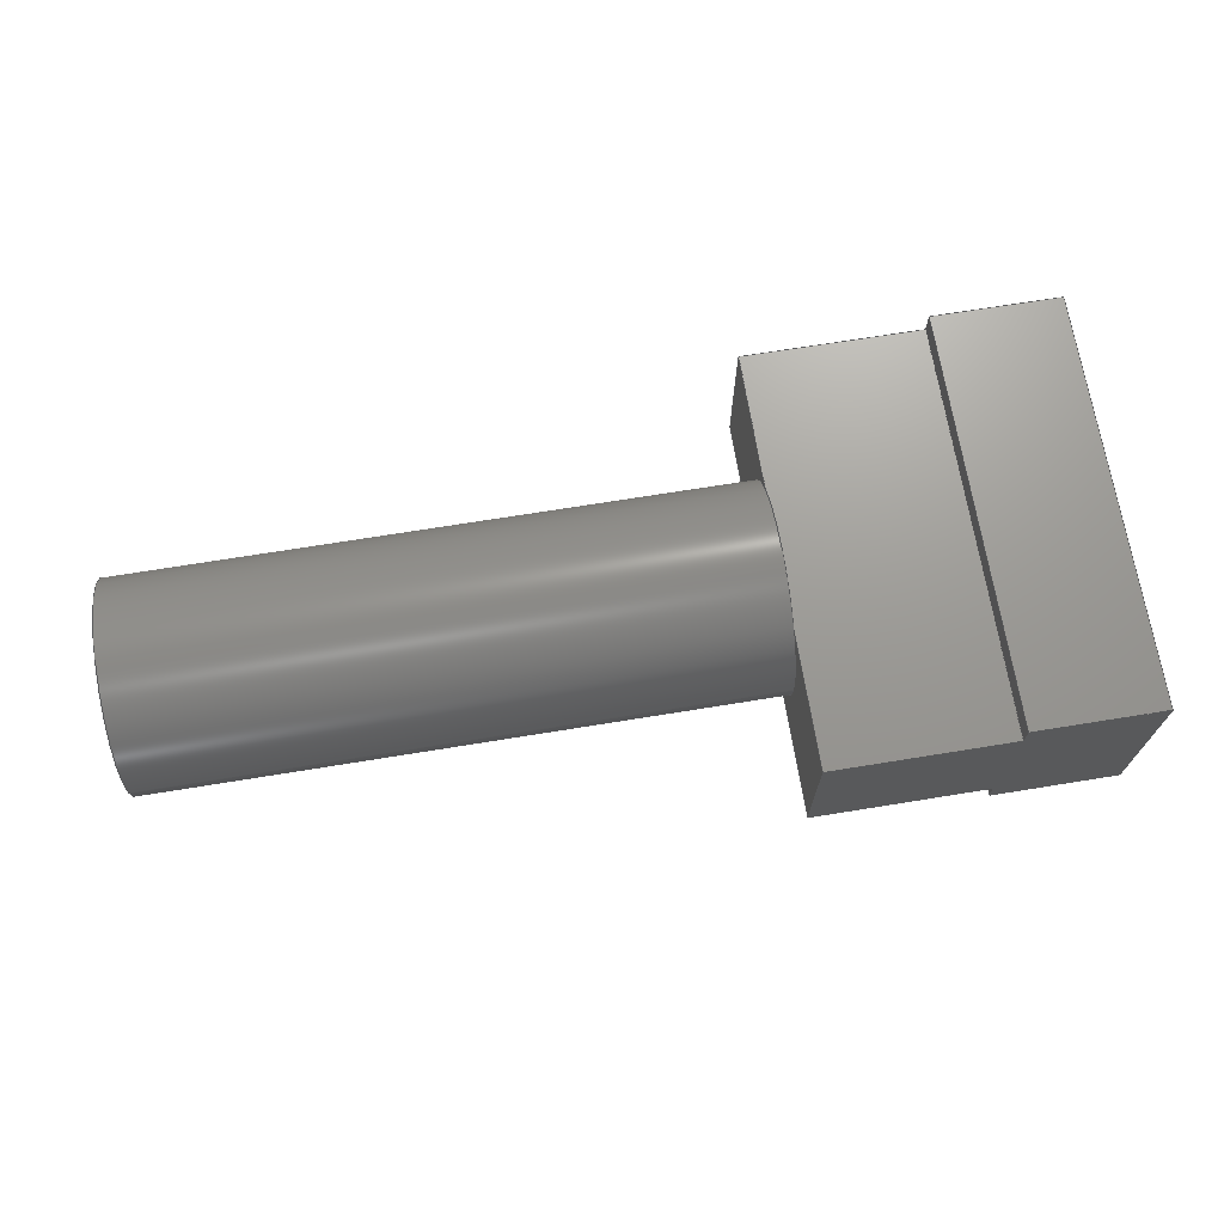
<metadata>
{"format":"step","ext":"step","renderer":"f3d","projection":"perspective","resolution":1024,"background":"white","views":[{"elev":69.9,"azim":-9.2,"up":"+Y"}]}
</metadata>
<code>
ISO-10303-21;
DATA;
#1=MECHANICAL_DESIGN_GEOMETRIC_PRESENTATION_REPRESENTATION('',(#4),#441);
#2=SHAPE_REPRESENTATION_RELATIONSHIP('SRR','None',#448,#3);
#3=ADVANCED_BREP_SHAPE_REPRESENTATION('',(#5),#440);
#4=STYLED_ITEM('',(#457),#5);
#5=MANIFOLD_SOLID_BREP('Body1',#257);
#6=CYLINDRICAL_SURFACE('',#289,0.2);
#7=FACE_OUTER_BOUND('',#22,.T.);
#8=FACE_OUTER_BOUND('',#23,.T.);
#9=FACE_OUTER_BOUND('',#24,.T.);
#10=FACE_OUTER_BOUND('',#25,.T.);
#11=FACE_OUTER_BOUND('',#26,.T.);
#12=FACE_OUTER_BOUND('',#27,.T.);
#13=FACE_OUTER_BOUND('',#28,.T.);
#14=FACE_OUTER_BOUND('',#29,.T.);
#15=FACE_OUTER_BOUND('',#30,.T.);
#16=FACE_OUTER_BOUND('',#31,.T.);
#17=FACE_OUTER_BOUND('',#32,.T.);
#18=FACE_OUTER_BOUND('',#33,.T.);
#19=FACE_OUTER_BOUND('',#34,.T.);
#20=FACE_OUTER_BOUND('',#35,.T.);
#21=FACE_OUTER_BOUND('',#36,.T.);
#22=EDGE_LOOP('',(#158,#159));
#23=EDGE_LOOP('',(#160,#161,#162,#163));
#24=EDGE_LOOP('',(#164,#165,#166,#167,#168,#169));
#25=EDGE_LOOP('',(#170,#171,#172,#173));
#26=EDGE_LOOP('',(#174,#175,#176,#177,#178,#179));
#27=EDGE_LOOP('',(#180,#181));
#28=EDGE_LOOP('',(#182,#183,#184,#185));
#29=EDGE_LOOP('',(#186,#187,#188,#189,#190,#191,#192,#193));
#30=EDGE_LOOP('',(#194,#195,#196,#197));
#31=EDGE_LOOP('',(#198,#199,#200,#201,#202,#203,#204,#205));
#32=EDGE_LOOP('',(#206,#207,#208,#209,#210));
#33=EDGE_LOOP('',(#211,#212,#213,#214));
#34=EDGE_LOOP('',(#215,#216,#217,#218));
#35=EDGE_LOOP('',(#219,#220,#221,#222,#223,#224,#225,#226));
#36=EDGE_LOOP('',(#227));
#37=LINE('',#370,#66);
#38=LINE('',#374,#67);
#39=LINE('',#376,#68);
#40=LINE('',#378,#69);
#41=LINE('',#379,#70);
#42=LINE('',#382,#71);
#43=LINE('',#384,#72);
#44=LINE('',#385,#73);
#45=LINE('',#386,#74);
#46=LINE('',#390,#75);
#47=LINE('',#392,#76);
#48=LINE('',#394,#77);
#49=LINE('',#395,#78);
#50=LINE('',#398,#79);
#51=LINE('',#400,#80);
#52=LINE('',#402,#81);
#53=LINE('',#404,#82);
#54=LINE('',#405,#83);
#55=LINE('',#410,#84);
#56=LINE('',#412,#85);
#57=LINE('',#413,#86);
#58=LINE('',#415,#87);
#59=LINE('',#417,#88);
#60=LINE('',#418,#89);
#61=LINE('',#421,#90);
#62=LINE('',#422,#91);
#63=LINE('',#424,#92);
#64=LINE('',#425,#93);
#65=LINE('',#435,#94);
#66=VECTOR('',#298,1);
#67=VECTOR('',#301,1);
#68=VECTOR('',#302,1);
#69=VECTOR('',#303,1);
#70=VECTOR('',#304,1);
#71=VECTOR('',#307,1);
#72=VECTOR('',#308,1);
#73=VECTOR('',#309,1);
#74=VECTOR('',#310,1);
#75=VECTOR('',#313,1);
#76=VECTOR('',#314,1);
#77=VECTOR('',#315,1);
#78=VECTOR('',#316,1);
#79=VECTOR('',#319,1);
#80=VECTOR('',#320,1);
#81=VECTOR('',#321,1);
#82=VECTOR('',#322,1);
#83=VECTOR('',#323,1);
#84=VECTOR('',#330,1);
#85=VECTOR('',#331,1);
#86=VECTOR('',#332,1);
#87=VECTOR('',#335,1);
#88=VECTOR('',#336,1);
#89=VECTOR('',#337,1);
#90=VECTOR('',#340,1);
#91=VECTOR('',#341,1);
#92=VECTOR('',#344,1);
#93=VECTOR('',#345,1);
#94=VECTOR('',#360,0.2);
#95=CIRCLE('',#272,0.2);
#96=CIRCLE('',#278,0.2);
#97=CIRCLE('',#284,0.2);
#98=CIRCLE('',#285,0.2);
#99=CIRCLE('',#287,0.2);
#100=CIRCLE('',#290,0.2);
#101=VERTEX_POINT('',#367);
#102=VERTEX_POINT('',#368);
#103=VERTEX_POINT('',#372);
#104=VERTEX_POINT('',#373);
#105=VERTEX_POINT('',#375);
#106=VERTEX_POINT('',#377);
#107=VERTEX_POINT('',#381);
#108=VERTEX_POINT('',#383);
#109=VERTEX_POINT('',#388);
#110=VERTEX_POINT('',#389);
#111=VERTEX_POINT('',#391);
#112=VERTEX_POINT('',#393);
#113=VERTEX_POINT('',#397);
#114=VERTEX_POINT('',#399);
#115=VERTEX_POINT('',#401);
#116=VERTEX_POINT('',#403);
#117=VERTEX_POINT('',#409);
#118=VERTEX_POINT('',#411);
#119=VERTEX_POINT('',#416);
#120=VERTEX_POINT('',#420);
#121=VERTEX_POINT('',#427);
#122=VERTEX_POINT('',#434);
#123=EDGE_CURVE('',#101,#102,#95,.T.);
#124=EDGE_CURVE('',#102,#101,#37,.T.);
#125=EDGE_CURVE('',#103,#104,#38,.T.);
#126=EDGE_CURVE('',#105,#103,#39,.T.);
#127=EDGE_CURVE('',#106,#105,#40,.T.);
#128=EDGE_CURVE('',#104,#106,#41,.T.);
#129=EDGE_CURVE('',#104,#107,#42,.T.);
#130=EDGE_CURVE('',#108,#106,#43,.T.);
#131=EDGE_CURVE('',#101,#108,#44,.T.);
#132=EDGE_CURVE('',#107,#102,#45,.T.);
#133=EDGE_CURVE('',#109,#110,#46,.T.);
#134=EDGE_CURVE('',#109,#111,#47,.T.);
#135=EDGE_CURVE('',#112,#111,#48,.T.);
#136=EDGE_CURVE('',#110,#112,#49,.T.);
#137=EDGE_CURVE('',#113,#109,#50,.T.);
#138=EDGE_CURVE('',#114,#113,#51,.T.);
#139=EDGE_CURVE('',#114,#115,#52,.T.);
#140=EDGE_CURVE('',#116,#115,#53,.T.);
#141=EDGE_CURVE('',#111,#116,#54,.T.);
#142=EDGE_CURVE('',#114,#115,#96,.T.);
#143=EDGE_CURVE('',#103,#117,#55,.T.);
#144=EDGE_CURVE('',#118,#117,#56,.T.);
#145=EDGE_CURVE('',#105,#118,#57,.T.);
#146=EDGE_CURVE('',#113,#107,#58,.T.);
#147=EDGE_CURVE('',#110,#119,#59,.T.);
#148=EDGE_CURVE('',#117,#119,#60,.T.);
#149=EDGE_CURVE('',#112,#120,#61,.T.);
#150=EDGE_CURVE('',#119,#120,#62,.T.);
#151=EDGE_CURVE('',#120,#118,#63,.T.);
#152=EDGE_CURVE('',#108,#116,#64,.T.);
#153=EDGE_CURVE('',#102,#121,#97,.T.);
#154=EDGE_CURVE('',#121,#114,#98,.T.);
#155=EDGE_CURVE('',#115,#101,#99,.T.);
#156=EDGE_CURVE('',#121,#122,#65,.T.);
#157=EDGE_CURVE('',#122,#122,#100,.T.);
#158=ORIENTED_EDGE('',*,*,#123,.T.);
#159=ORIENTED_EDGE('',*,*,#124,.T.);
#160=ORIENTED_EDGE('',*,*,#125,.F.);
#161=ORIENTED_EDGE('',*,*,#126,.F.);
#162=ORIENTED_EDGE('',*,*,#127,.F.);
#163=ORIENTED_EDGE('',*,*,#128,.F.);
#164=ORIENTED_EDGE('',*,*,#129,.F.);
#165=ORIENTED_EDGE('',*,*,#128,.T.);
#166=ORIENTED_EDGE('',*,*,#130,.F.);
#167=ORIENTED_EDGE('',*,*,#131,.F.);
#168=ORIENTED_EDGE('',*,*,#124,.F.);
#169=ORIENTED_EDGE('',*,*,#132,.F.);
#170=ORIENTED_EDGE('',*,*,#133,.F.);
#171=ORIENTED_EDGE('',*,*,#134,.T.);
#172=ORIENTED_EDGE('',*,*,#135,.F.);
#173=ORIENTED_EDGE('',*,*,#136,.F.);
#174=ORIENTED_EDGE('',*,*,#137,.F.);
#175=ORIENTED_EDGE('',*,*,#138,.F.);
#176=ORIENTED_EDGE('',*,*,#139,.T.);
#177=ORIENTED_EDGE('',*,*,#140,.F.);
#178=ORIENTED_EDGE('',*,*,#141,.F.);
#179=ORIENTED_EDGE('',*,*,#134,.F.);
#180=ORIENTED_EDGE('',*,*,#142,.T.);
#181=ORIENTED_EDGE('',*,*,#139,.F.);
#182=ORIENTED_EDGE('',*,*,#126,.T.);
#183=ORIENTED_EDGE('',*,*,#143,.T.);
#184=ORIENTED_EDGE('',*,*,#144,.F.);
#185=ORIENTED_EDGE('',*,*,#145,.F.);
#186=ORIENTED_EDGE('',*,*,#125,.T.);
#187=ORIENTED_EDGE('',*,*,#129,.T.);
#188=ORIENTED_EDGE('',*,*,#146,.F.);
#189=ORIENTED_EDGE('',*,*,#137,.T.);
#190=ORIENTED_EDGE('',*,*,#133,.T.);
#191=ORIENTED_EDGE('',*,*,#147,.T.);
#192=ORIENTED_EDGE('',*,*,#148,.F.);
#193=ORIENTED_EDGE('',*,*,#143,.F.);
#194=ORIENTED_EDGE('',*,*,#136,.T.);
#195=ORIENTED_EDGE('',*,*,#149,.T.);
#196=ORIENTED_EDGE('',*,*,#150,.F.);
#197=ORIENTED_EDGE('',*,*,#147,.F.);
#198=ORIENTED_EDGE('',*,*,#130,.T.);
#199=ORIENTED_EDGE('',*,*,#127,.T.);
#200=ORIENTED_EDGE('',*,*,#145,.T.);
#201=ORIENTED_EDGE('',*,*,#151,.F.);
#202=ORIENTED_EDGE('',*,*,#149,.F.);
#203=ORIENTED_EDGE('',*,*,#135,.T.);
#204=ORIENTED_EDGE('',*,*,#141,.T.);
#205=ORIENTED_EDGE('',*,*,#152,.F.);
#206=ORIENTED_EDGE('',*,*,#132,.T.);
#207=ORIENTED_EDGE('',*,*,#153,.T.);
#208=ORIENTED_EDGE('',*,*,#154,.T.);
#209=ORIENTED_EDGE('',*,*,#138,.T.);
#210=ORIENTED_EDGE('',*,*,#146,.T.);
#211=ORIENTED_EDGE('',*,*,#131,.T.);
#212=ORIENTED_EDGE('',*,*,#152,.T.);
#213=ORIENTED_EDGE('',*,*,#140,.T.);
#214=ORIENTED_EDGE('',*,*,#155,.T.);
#215=ORIENTED_EDGE('',*,*,#150,.T.);
#216=ORIENTED_EDGE('',*,*,#151,.T.);
#217=ORIENTED_EDGE('',*,*,#144,.T.);
#218=ORIENTED_EDGE('',*,*,#148,.T.);
#219=ORIENTED_EDGE('',*,*,#123,.F.);
#220=ORIENTED_EDGE('',*,*,#155,.F.);
#221=ORIENTED_EDGE('',*,*,#142,.F.);
#222=ORIENTED_EDGE('',*,*,#154,.F.);
#223=ORIENTED_EDGE('',*,*,#156,.T.);
#224=ORIENTED_EDGE('',*,*,#157,.T.);
#225=ORIENTED_EDGE('',*,*,#156,.F.);
#226=ORIENTED_EDGE('',*,*,#153,.F.);
#227=ORIENTED_EDGE('',*,*,#157,.F.);
#228=PLANE('',#271);
#229=PLANE('',#273);
#230=PLANE('',#274);
#231=PLANE('',#275);
#232=PLANE('',#276);
#233=PLANE('',#277);
#234=PLANE('',#279);
#235=PLANE('',#280);
#236=PLANE('',#281);
#237=PLANE('',#282);
#238=PLANE('',#283);
#239=PLANE('',#286);
#240=PLANE('',#288);
#241=PLANE('',#291);
#242=ADVANCED_FACE('',(#7),#228,.F.);
#243=ADVANCED_FACE('',(#8),#229,.F.);
#244=ADVANCED_FACE('',(#9),#230,.F.);
#245=ADVANCED_FACE('',(#10),#231,.F.);
#246=ADVANCED_FACE('',(#11),#232,.F.);
#247=ADVANCED_FACE('',(#12),#233,.F.);
#248=ADVANCED_FACE('',(#13),#234,.T.);
#249=ADVANCED_FACE('',(#14),#235,.T.);
#250=ADVANCED_FACE('',(#15),#236,.T.);
#251=ADVANCED_FACE('',(#16),#237,.T.);
#252=ADVANCED_FACE('',(#17),#238,.F.);
#253=ADVANCED_FACE('',(#18),#239,.F.);
#254=ADVANCED_FACE('',(#19),#240,.T.);
#255=ADVANCED_FACE('',(#20),#6,.T.);
#256=ADVANCED_FACE('',(#21),#241,.F.);
#257=CLOSED_SHELL('',(#242,#243,#244,#245,#246,#247,#248,#249,#250,#251,
#252,#253,#254,#255,#256));
#258=DERIVED_UNIT_ELEMENT(#260,1);
#259=DERIVED_UNIT_ELEMENT(#443,3);
#260=(
MASS_UNIT()
NAMED_UNIT(*)
SI_UNIT(.KILO.,.GRAM.)
);
#261=DERIVED_UNIT((#258,#259));
#262=MEASURE_REPRESENTATION_ITEM('density measure',
POSITIVE_RATIO_MEASURE(7850),#261);
#263=PROPERTY_DEFINITION_REPRESENTATION(#268,#265);
#264=PROPERTY_DEFINITION_REPRESENTATION(#269,#266);
#265=REPRESENTATION('material name',(#267),#440);
#266=REPRESENTATION('density',(#262),#440);
#267=DESCRIPTIVE_REPRESENTATION_ITEM('Steel','Steel');
#268=PROPERTY_DEFINITION('material property','material name',#450);
#269=PROPERTY_DEFINITION('material property','density of part',#450);
#270=AXIS2_PLACEMENT_3D('placement',#365,#292,#293);
#271=AXIS2_PLACEMENT_3D('',#366,#294,#295);
#272=AXIS2_PLACEMENT_3D('',#369,#296,#297);
#273=AXIS2_PLACEMENT_3D('',#371,#299,#300);
#274=AXIS2_PLACEMENT_3D('',#380,#305,#306);
#275=AXIS2_PLACEMENT_3D('',#387,#311,#312);
#276=AXIS2_PLACEMENT_3D('',#396,#317,#318);
#277=AXIS2_PLACEMENT_3D('',#406,#324,#325);
#278=AXIS2_PLACEMENT_3D('',#407,#326,#327);
#279=AXIS2_PLACEMENT_3D('',#408,#328,#329);
#280=AXIS2_PLACEMENT_3D('',#414,#333,#334);
#281=AXIS2_PLACEMENT_3D('',#419,#338,#339);
#282=AXIS2_PLACEMENT_3D('',#423,#342,#343);
#283=AXIS2_PLACEMENT_3D('',#426,#346,#347);
#284=AXIS2_PLACEMENT_3D('',#428,#348,#349);
#285=AXIS2_PLACEMENT_3D('',#429,#350,#351);
#286=AXIS2_PLACEMENT_3D('',#430,#352,#353);
#287=AXIS2_PLACEMENT_3D('',#431,#354,#355);
#288=AXIS2_PLACEMENT_3D('',#432,#356,#357);
#289=AXIS2_PLACEMENT_3D('',#433,#358,#359);
#290=AXIS2_PLACEMENT_3D('',#436,#361,#362);
#291=AXIS2_PLACEMENT_3D('',#437,#363,#364);
#292=DIRECTION('axis',(0,0,1));
#293=DIRECTION('refdir',(1,0,0));
#294=DIRECTION('center_axis',(-1,0,0));
#295=DIRECTION('ref_axis',(0,1,0));
#296=DIRECTION('center_axis',(1,0,0));
#297=DIRECTION('ref_axis',(0,0,-1));
#298=DIRECTION('',(0,0,-1));
#299=DIRECTION('center_axis',(1,0,0));
#300=DIRECTION('ref_axis',(0,-1,0));
#301=DIRECTION('',(0,-1,0));
#302=DIRECTION('',(0,0,1));
#303=DIRECTION('',(0,1,0));
#304=DIRECTION('',(0,0,-1));
#305=DIRECTION('center_axis',(0,-1,0));
#306=DIRECTION('ref_axis',(-1,0,0));
#307=DIRECTION('',(-1,0,0));
#308=DIRECTION('',(1,0,0));
#309=DIRECTION('',(0,0,-1));
#310=DIRECTION('',(0,0,-1));
#311=DIRECTION('center_axis',(1,0,0));
#312=DIRECTION('ref_axis',(0,-1,0));
#313=DIRECTION('',(0,-1,0));
#314=DIRECTION('',(0,0,-1));
#315=DIRECTION('',(0,1,0));
#316=DIRECTION('',(0,0,-1));
#317=DIRECTION('center_axis',(0,1,0));
#318=DIRECTION('ref_axis',(1,0,0));
#319=DIRECTION('',(1,0,0));
#320=DIRECTION('',(0,0,1));
#321=DIRECTION('',(0,0,-1));
#322=DIRECTION('',(0,0,1));
#323=DIRECTION('',(-1,0,0));
#324=DIRECTION('center_axis',(-1,0,0));
#325=DIRECTION('ref_axis',(0,1,0));
#326=DIRECTION('center_axis',(1,0,0));
#327=DIRECTION('ref_axis',(0,0,-1));
#328=DIRECTION('center_axis',(0,1,0));
#329=DIRECTION('ref_axis',(0,0,1));
#330=DIRECTION('',(1,0,0));
#331=DIRECTION('',(0,0,1));
#332=DIRECTION('',(1,0,0));
#333=DIRECTION('center_axis',(0,0,1));
#334=DIRECTION('ref_axis',(0,-1,0));
#335=DIRECTION('',(0,1,0));
#336=DIRECTION('',(1,0,0));
#337=DIRECTION('',(0,-1,0));
#338=DIRECTION('center_axis',(0,-1,0));
#339=DIRECTION('ref_axis',(0,0,-1));
#340=DIRECTION('',(1,0,0));
#341=DIRECTION('',(0,0,-1));
#342=DIRECTION('center_axis',(0,0,-1));
#343=DIRECTION('ref_axis',(0,1,0));
#344=DIRECTION('',(0,1,0));
#345=DIRECTION('',(0,-1,0));
#346=DIRECTION('center_axis',(1,0,0));
#347=DIRECTION('ref_axis',(0,0,-1));
#348=DIRECTION('center_axis',(1,0,0));
#349=DIRECTION('ref_axis',(0,0,-1));
#350=DIRECTION('center_axis',(1,0,0));
#351=DIRECTION('ref_axis',(0,0,-1));
#352=DIRECTION('center_axis',(1,0,0));
#353=DIRECTION('ref_axis',(0,0,-1));
#354=DIRECTION('center_axis',(1,0,0));
#355=DIRECTION('ref_axis',(0,0,-1));
#356=DIRECTION('center_axis',(1,0,0));
#357=DIRECTION('ref_axis',(0,0,-1));
#358=DIRECTION('center_axis',(1,0,0));
#359=DIRECTION('ref_axis',(0,0,-1));
#360=DIRECTION('',(-1,0,0));
#361=DIRECTION('center_axis',(1,0,0));
#362=DIRECTION('ref_axis',(0,0,-1));
#363=DIRECTION('center_axis',(1,0,0));
#364=DIRECTION('ref_axis',(0,0,-1));
#365=CARTESIAN_POINT('',(0,0,0));
#366=CARTESIAN_POINT('Origin',(1.2,4.15,3.9));
#367=CARTESIAN_POINT('',(1.2,4.15,3.368));
#368=CARTESIAN_POINT('',(1.2,4.15,3.632));
#369=CARTESIAN_POINT('Origin',(1.2,4,3.5));
#370=CARTESIAN_POINT('',(1.2,4.15,3.9));
#371=CARTESIAN_POINT('Origin',(1.55,4.2,3.9));
#372=CARTESIAN_POINT('',(1.55,4.2,3.9));
#373=CARTESIAN_POINT('',(1.55,4.15,3.9));
#374=CARTESIAN_POINT('',(1.55,4.2,3.9));
#375=CARTESIAN_POINT('',(1.55,4.2,3.1));
#376=CARTESIAN_POINT('',(1.55,4.2,3.5));
#377=CARTESIAN_POINT('',(1.55,4.15,3.1));
#378=CARTESIAN_POINT('',(1.55,4,3.1));
#379=CARTESIAN_POINT('',(1.55,4.15,3.9));
#380=CARTESIAN_POINT('Origin',(1.55,4.15,3.9));
#381=CARTESIAN_POINT('',(1.2,4.15,3.9));
#382=CARTESIAN_POINT('',(1.375,4.15,3.9));
#383=CARTESIAN_POINT('',(1.2,4.15,3.1));
#384=CARTESIAN_POINT('',(1.375,4.15,3.1));
#385=CARTESIAN_POINT('',(1.2,4.15,3.7));
#386=CARTESIAN_POINT('',(1.2,4.15,3.7));
#387=CARTESIAN_POINT('Origin',(1.55,3.85,3.9));
#388=CARTESIAN_POINT('',(1.55,3.85,3.9));
#389=CARTESIAN_POINT('',(1.55,3.8,3.9));
#390=CARTESIAN_POINT('',(1.55,4.025,3.9));
#391=CARTESIAN_POINT('',(1.55,3.85,3.1));
#392=CARTESIAN_POINT('',(1.55,3.85,3.9));
#393=CARTESIAN_POINT('',(1.55,3.8,3.1));
#394=CARTESIAN_POINT('',(1.55,3.825,3.1));
#395=CARTESIAN_POINT('',(1.55,3.8,3.9));
#396=CARTESIAN_POINT('Origin',(1.2,3.85,3.9));
#397=CARTESIAN_POINT('',(1.2,3.85,3.9));
#398=CARTESIAN_POINT('',(1.2,3.85,3.9));
#399=CARTESIAN_POINT('',(1.2,3.85,3.632));
#400=CARTESIAN_POINT('',(1.2,3.85,3.7));
#401=CARTESIAN_POINT('',(1.2,3.85,3.368));
#402=CARTESIAN_POINT('',(1.2,3.85,3.9));
#403=CARTESIAN_POINT('',(1.2,3.85,3.1));
#404=CARTESIAN_POINT('',(1.2,3.85,3.7));
#405=CARTESIAN_POINT('',(1.2,3.85,3.1));
#406=CARTESIAN_POINT('Origin',(1.2,3.8,3.9));
#407=CARTESIAN_POINT('Origin',(1.2,4,3.5));
#408=CARTESIAN_POINT('Origin',(1.2,4.2,3.1));
#409=CARTESIAN_POINT('',(1.8,4.2,3.9));
#410=CARTESIAN_POINT('',(1.2,4.2,3.9));
#411=CARTESIAN_POINT('',(1.8,4.2,3.1));
#412=CARTESIAN_POINT('',(1.8,4.2,3.9));
#413=CARTESIAN_POINT('',(1.2,4.2,3.1));
#414=CARTESIAN_POINT('Origin',(1.2,4.2,3.9));
#415=CARTESIAN_POINT('',(1.2,3.8,3.9));
#416=CARTESIAN_POINT('',(1.8,3.8,3.9));
#417=CARTESIAN_POINT('',(1.2,3.8,3.9));
#418=CARTESIAN_POINT('',(1.8,3.8,3.9));
#419=CARTESIAN_POINT('Origin',(1.2,3.8,3.9));
#420=CARTESIAN_POINT('',(1.8,3.8,3.1));
#421=CARTESIAN_POINT('',(1.2,3.8,3.1));
#422=CARTESIAN_POINT('',(1.8,3.8,3.1));
#423=CARTESIAN_POINT('Origin',(1.2,3.8,3.1));
#424=CARTESIAN_POINT('',(1.8,4.2,3.1));
#425=CARTESIAN_POINT('',(1.2,4.2,3.1));
#426=CARTESIAN_POINT('Origin',(1.2,4,3.5));
#427=CARTESIAN_POINT('',(1.2,4,3.7));
#428=CARTESIAN_POINT('Origin',(1.2,4,3.5));
#429=CARTESIAN_POINT('Origin',(1.2,4,3.5));
#430=CARTESIAN_POINT('Origin',(1.2,4,3.5));
#431=CARTESIAN_POINT('Origin',(1.2,4,3.5));
#432=CARTESIAN_POINT('Origin',(1.8,4,3.5));
#433=CARTESIAN_POINT('Origin',(0,4,3.5));
#434=CARTESIAN_POINT('',(0,4,3.7));
#435=CARTESIAN_POINT('',(0,4,3.7));
#436=CARTESIAN_POINT('Origin',(0,4,3.5));
#437=CARTESIAN_POINT('Origin',(0,4,3.5));
#438=UNCERTAINTY_MEASURE_WITH_UNIT(LENGTH_MEASURE(0.001),#442,
'DISTANCE_ACCURACY_VALUE',
'Maximum model space distance between geometric entities at asserted c
onnectivities');
#439=UNCERTAINTY_MEASURE_WITH_UNIT(LENGTH_MEASURE(0.001),#442,
'DISTANCE_ACCURACY_VALUE',
'Maximum model space distance between geometric entities at asserted c
onnectivities');
#440=(
GEOMETRIC_REPRESENTATION_CONTEXT(3)
GLOBAL_UNCERTAINTY_ASSIGNED_CONTEXT((#438))
GLOBAL_UNIT_ASSIGNED_CONTEXT((#442,#444,#445))
REPRESENTATION_CONTEXT('','3D')
);
#441=(
GEOMETRIC_REPRESENTATION_CONTEXT(3)
GLOBAL_UNCERTAINTY_ASSIGNED_CONTEXT((#439))
GLOBAL_UNIT_ASSIGNED_CONTEXT((#442,#444,#445))
REPRESENTATION_CONTEXT('','3D')
);
#442=(
LENGTH_UNIT()
NAMED_UNIT(*)
SI_UNIT(.CENTI.,.METRE.)
);
#443=(
LENGTH_UNIT()
NAMED_UNIT(*)
SI_UNIT($,.METRE.)
);
#444=(
NAMED_UNIT(*)
PLANE_ANGLE_UNIT()
SI_UNIT($,.RADIAN.)
);
#445=(
NAMED_UNIT(*)
SI_UNIT($,.STERADIAN.)
SOLID_ANGLE_UNIT()
);
#446=SHAPE_DEFINITION_REPRESENTATION(#447,#448);
#447=PRODUCT_DEFINITION_SHAPE('',$,#450);
#448=SHAPE_REPRESENTATION('',(#270),#440);
#449=PRODUCT_DEFINITION_CONTEXT('part definition',#454,'design');
#450=PRODUCT_DEFINITION('connector screw (long)',
'connector screw (long)',#451,#449);
#451=PRODUCT_DEFINITION_FORMATION('',$,#456);
#452=PRODUCT_RELATED_PRODUCT_CATEGORY('connector screw (long)',
'connector screw (long)',(#456));
#453=APPLICATION_PROTOCOL_DEFINITION('international standard',
'automotive_design',2009,#454);
#454=APPLICATION_CONTEXT(
'Core Data for Automotive Mechanical Design Process');
#455=PRODUCT_CONTEXT('part definition',#454,'mechanical');
#456=PRODUCT('connector screw (long)','connector screw (long)',$,(#455));
#457=PRESENTATION_STYLE_ASSIGNMENT((#458));
#458=SURFACE_STYLE_USAGE(.BOTH.,#459);
#459=SURFACE_SIDE_STYLE('',(#460));
#460=SURFACE_STYLE_FILL_AREA(#461);
#461=FILL_AREA_STYLE('Paint - Enamel Glossy (Grey)',(#462));
#462=FILL_AREA_STYLE_COLOUR('Paint - Enamel Glossy (Grey)',#463);
#463=COLOUR_RGB('Paint - Enamel Glossy (Grey)',0.702,0.702,
0.702);
ENDSEC;
END-ISO-10303-21;

</code>
